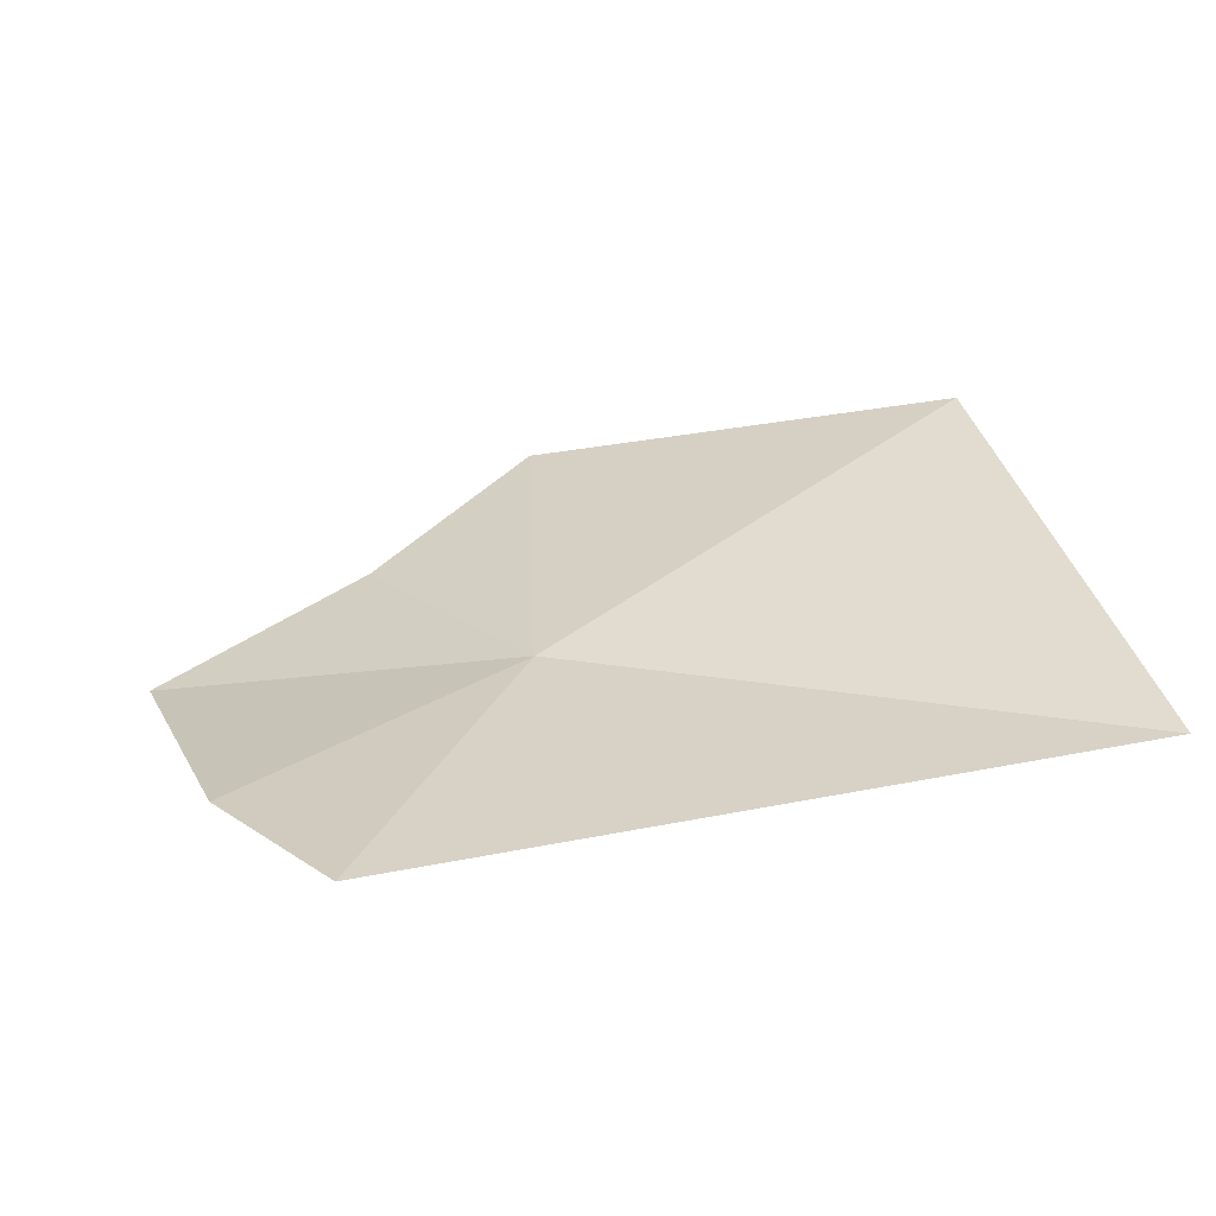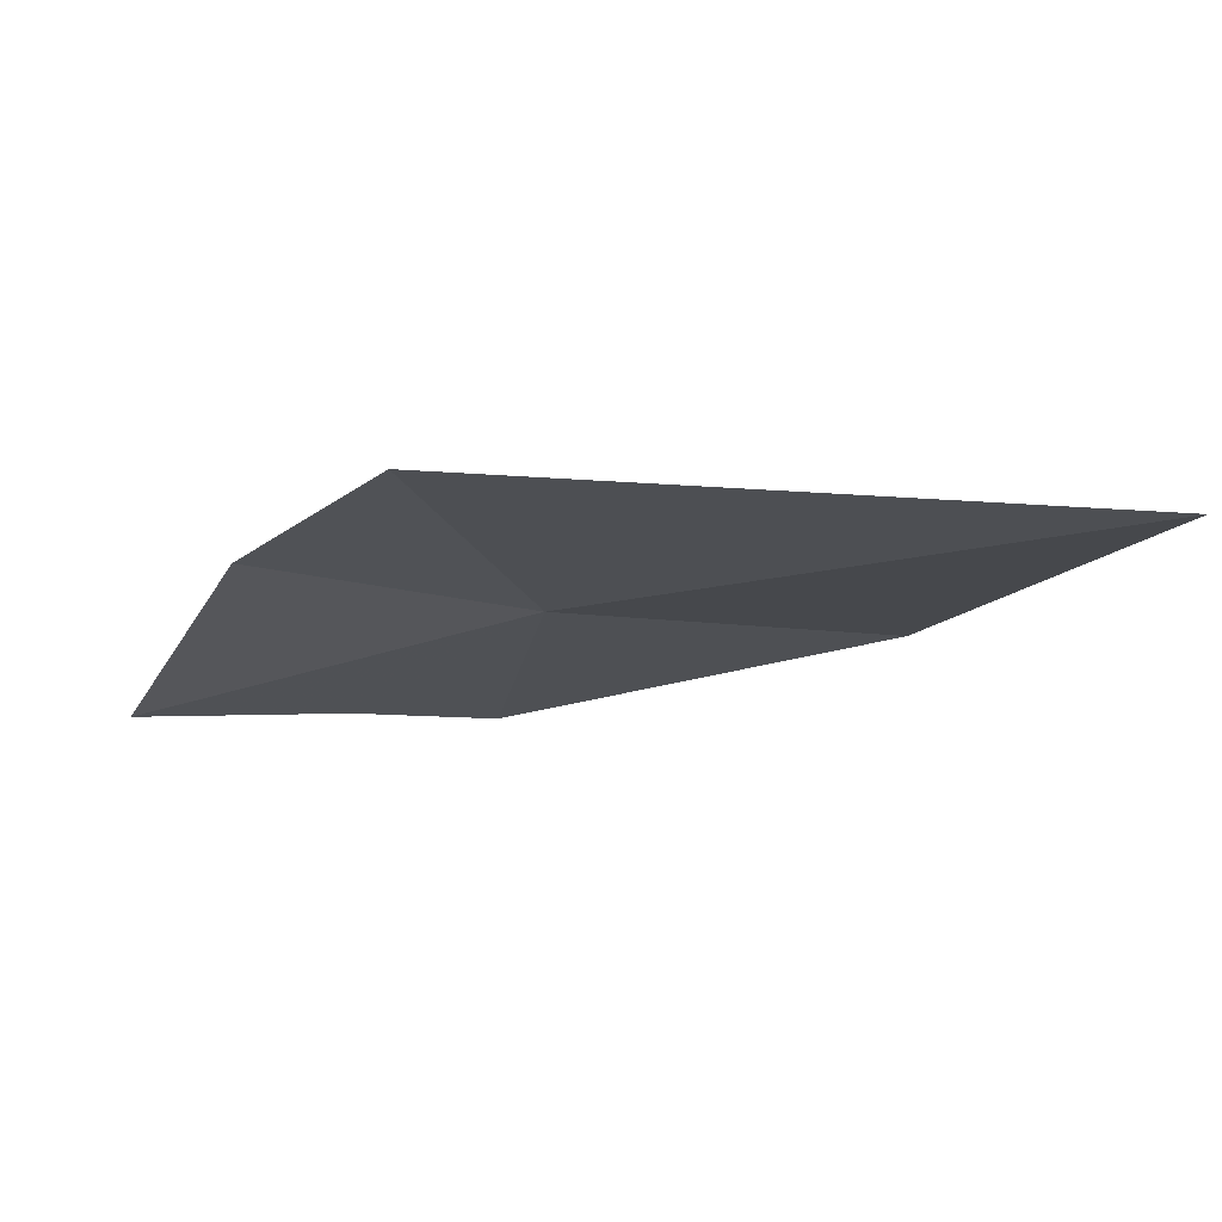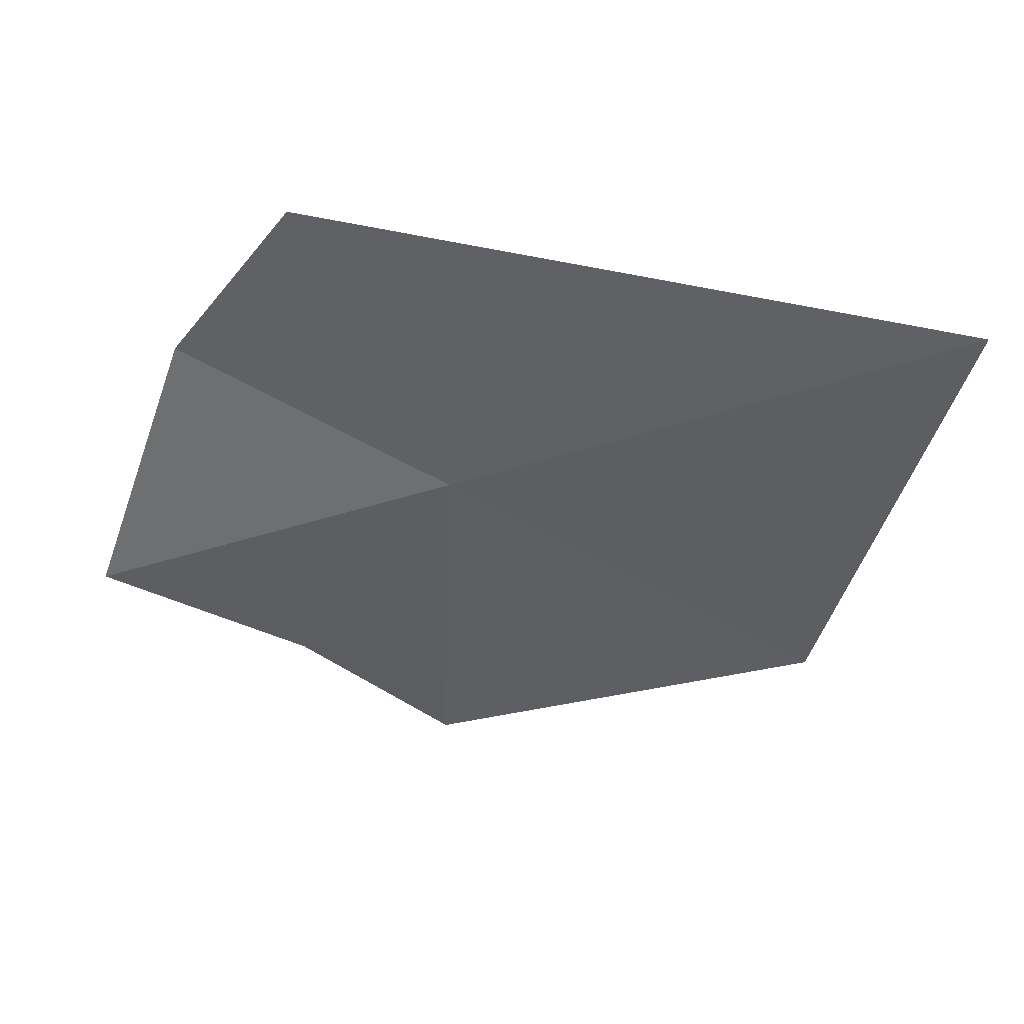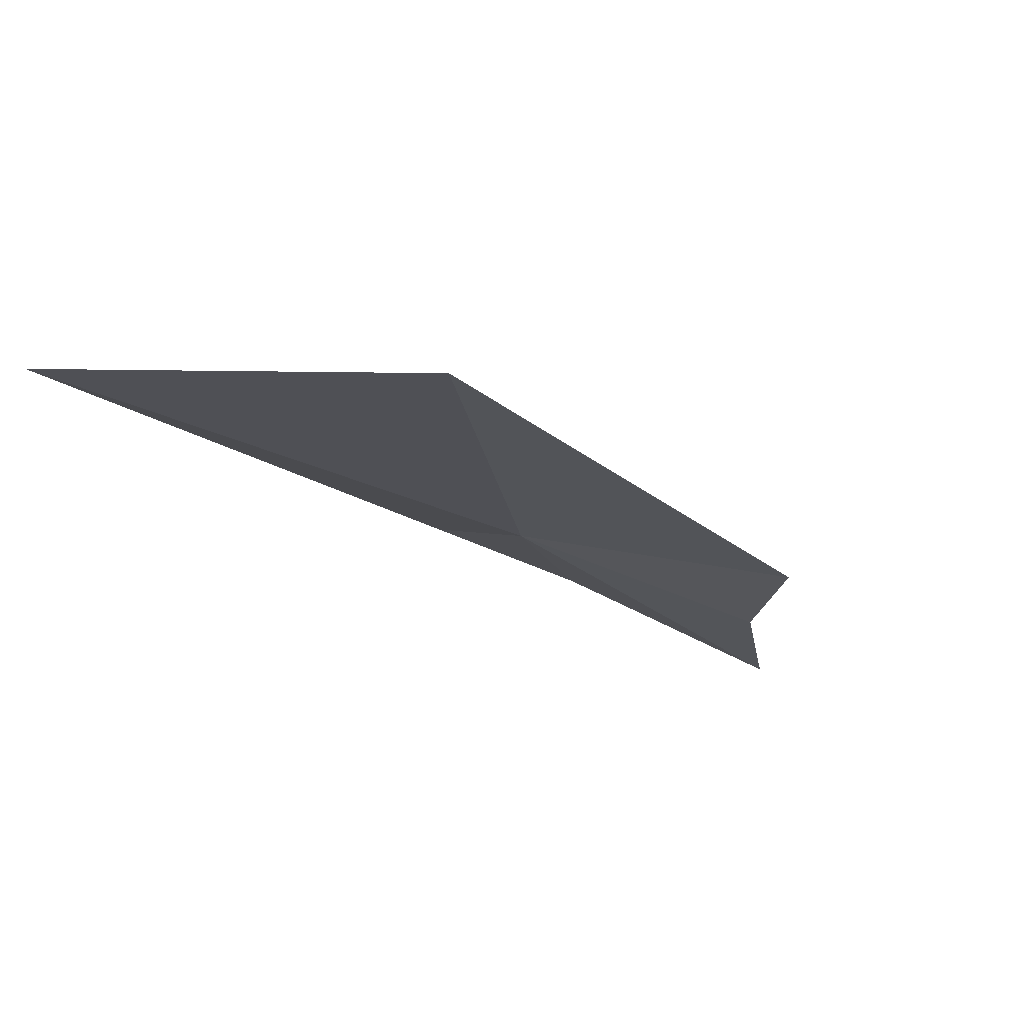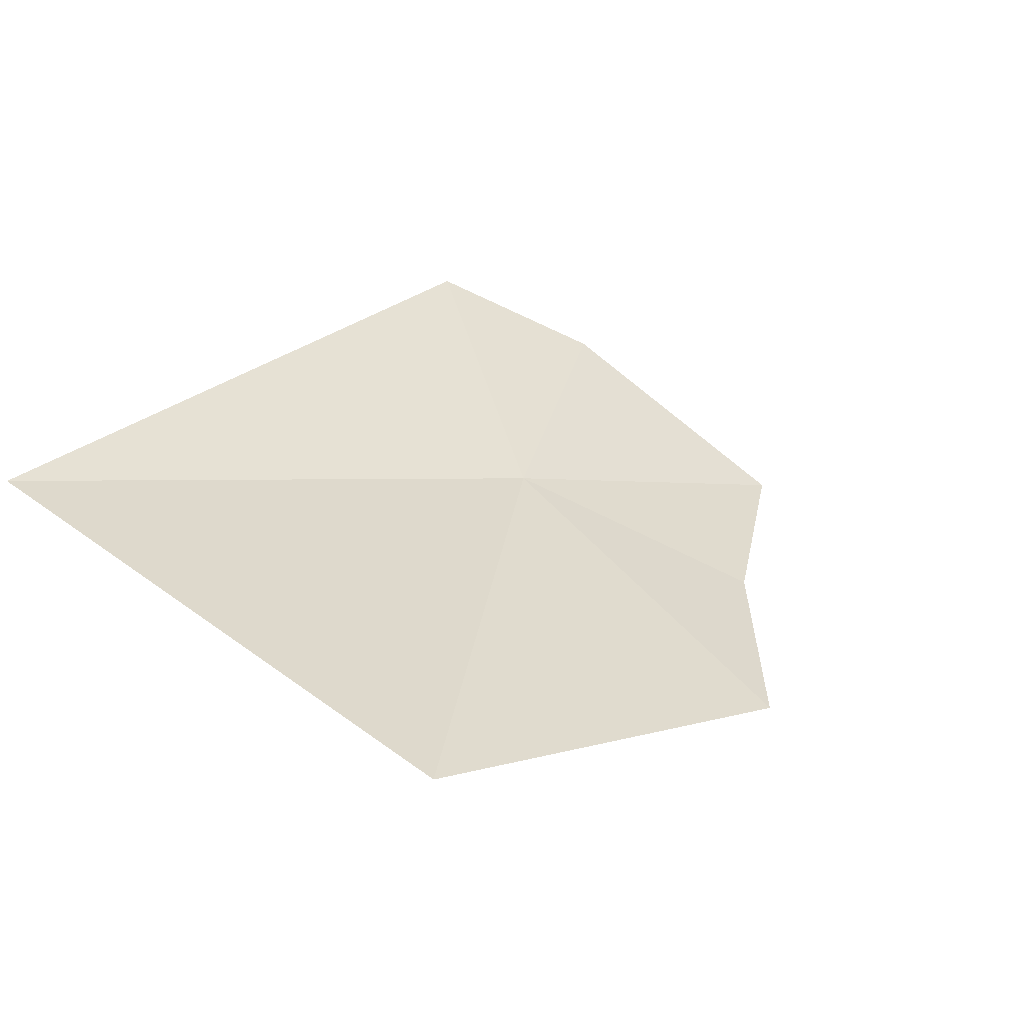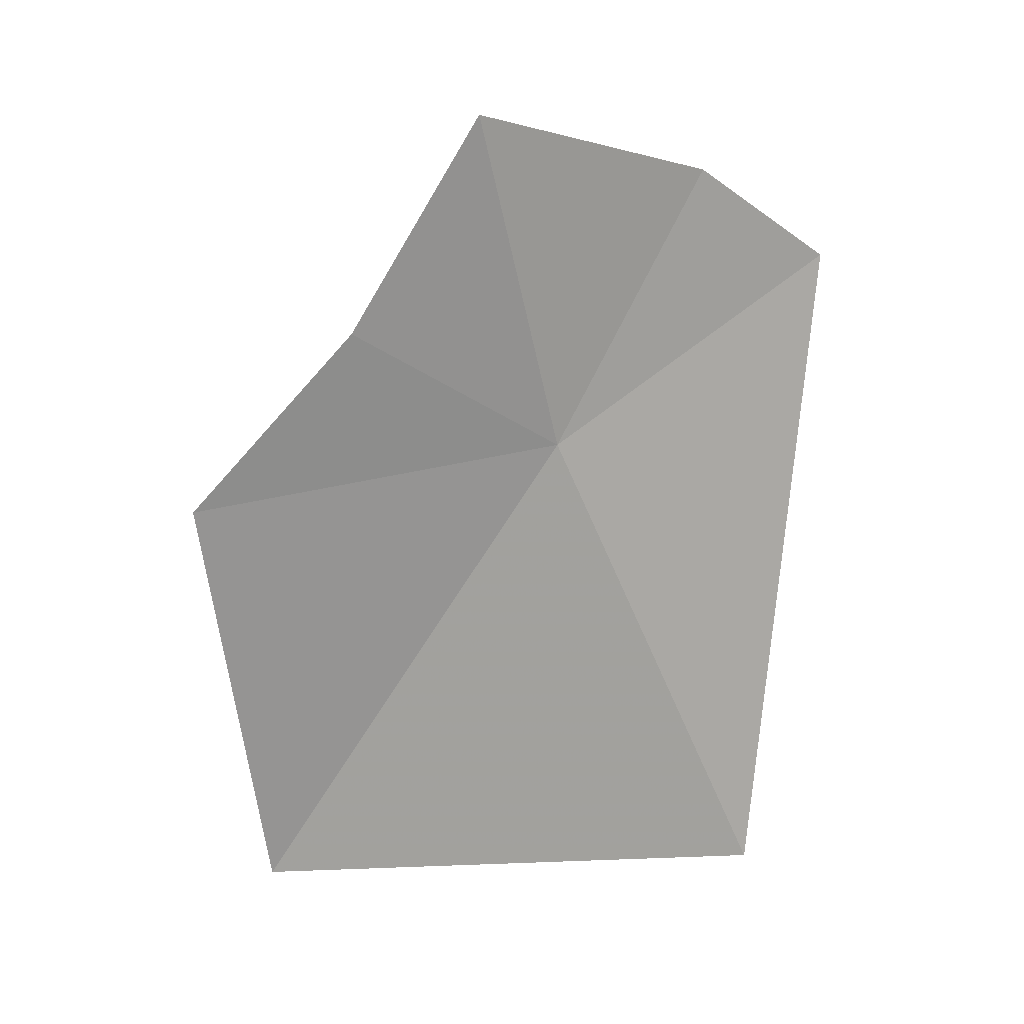
<metadata>
{"format":"obj","ext":"obj","renderer":"f3d","projection":"perspective","resolution":1024,"background":"white","views":[{"elev":51.3,"azim":167.4,"up":"+Z"},{"elev":4.8,"azim":160.7,"up":"+Z"},{"elev":-24.4,"azim":167.8,"up":"+Z"},{"elev":-21.1,"azim":-54.1,"up":"+Z"},{"elev":22.5,"azim":-52.3,"up":"+Z"},{"elev":-75.3,"azim":85.7,"up":"+Z"}]}
</metadata>
<code>
v 3.968 -1.353 38.74
v 1.233 -2.896 38.4
v 3.603 -3.393 37.95
v 1.187 0.1184 39.24
v 5.894 -1.95 38.23
v 5.628 -0.6143 39.06
v 5.13 0.207 39.48
v 4.65 -2.573 38.12
f 1 2 3
f 1 4 2
f 1 5 6
f 1 6 7
f 1 8 5
f 1 3 8
f 1 7 4

</code>
